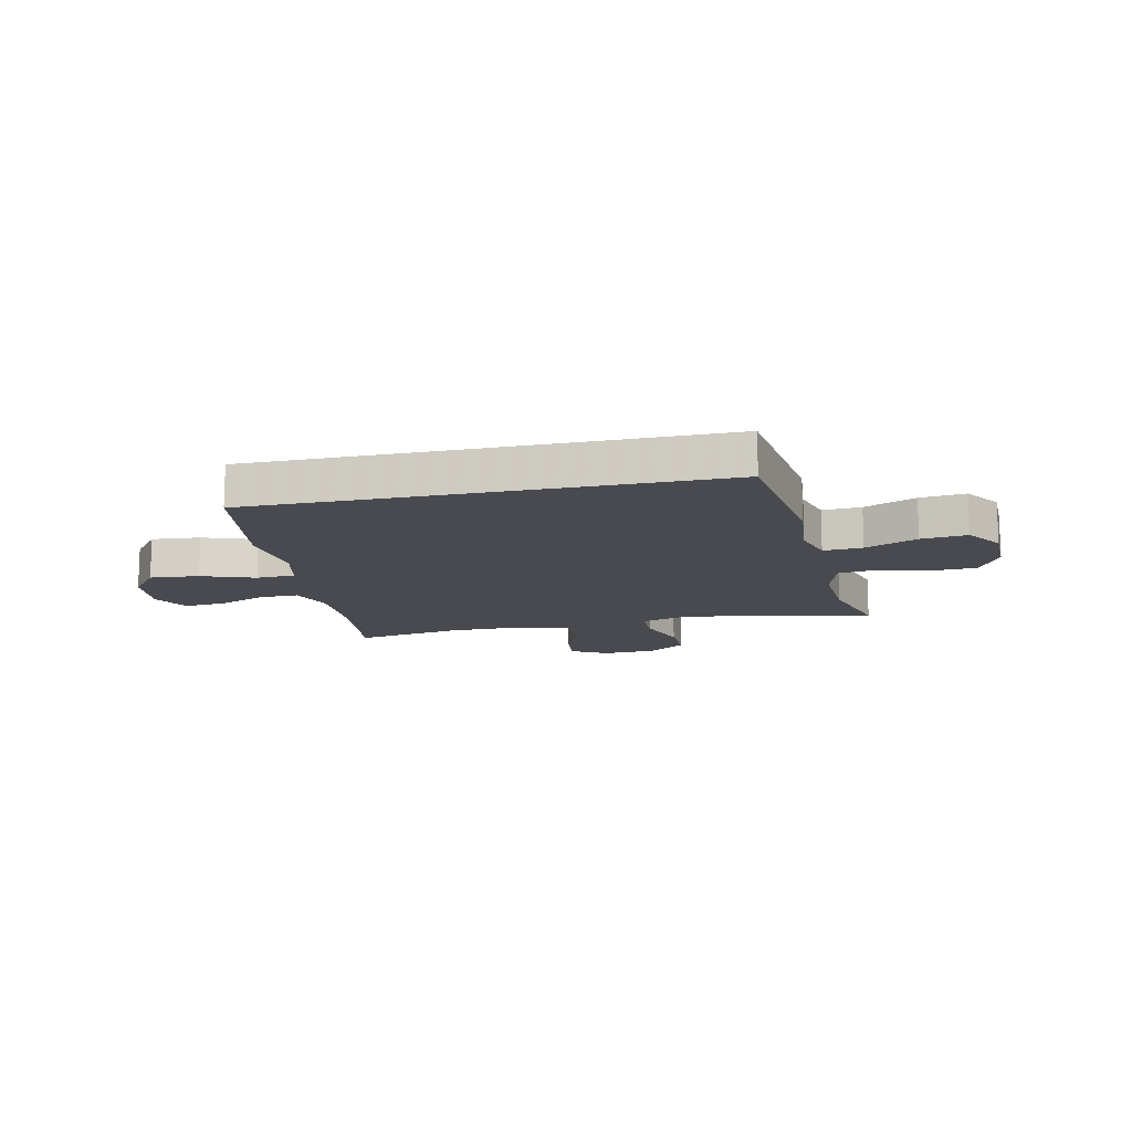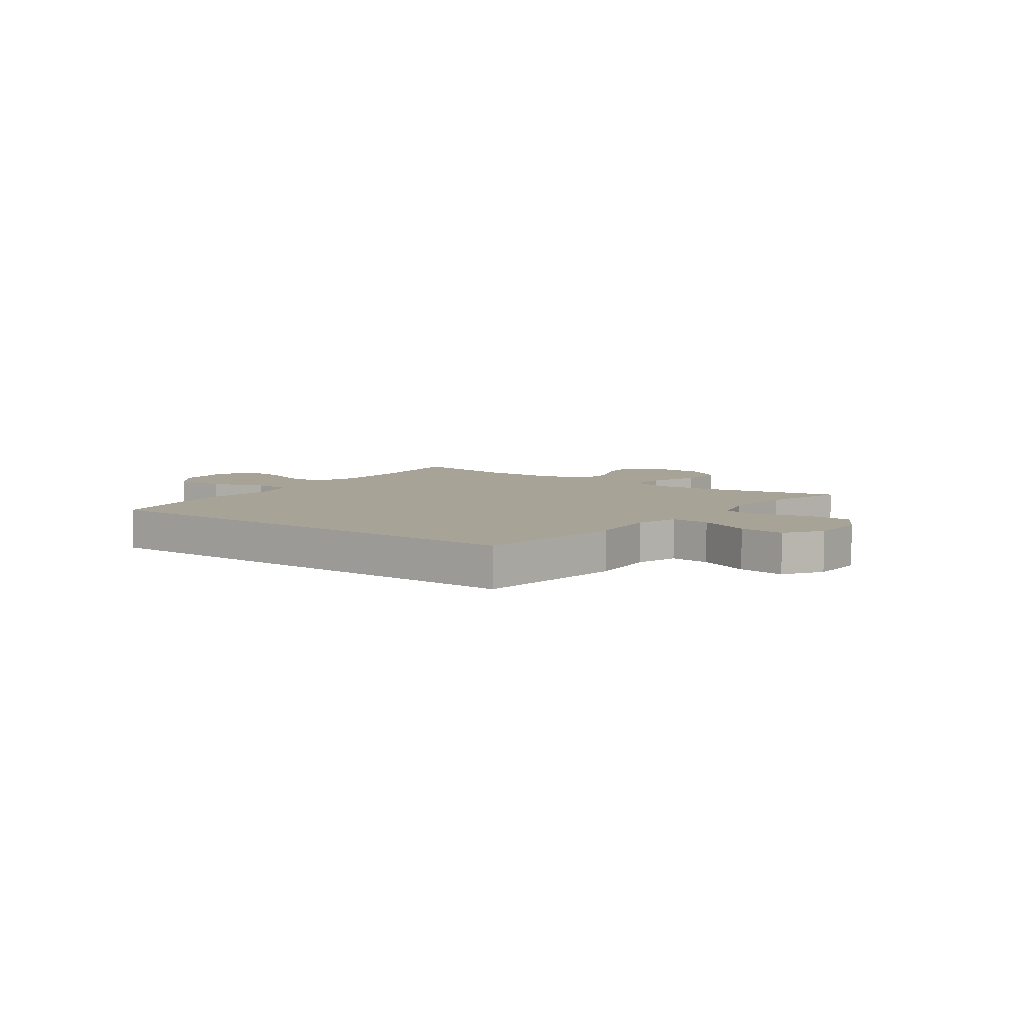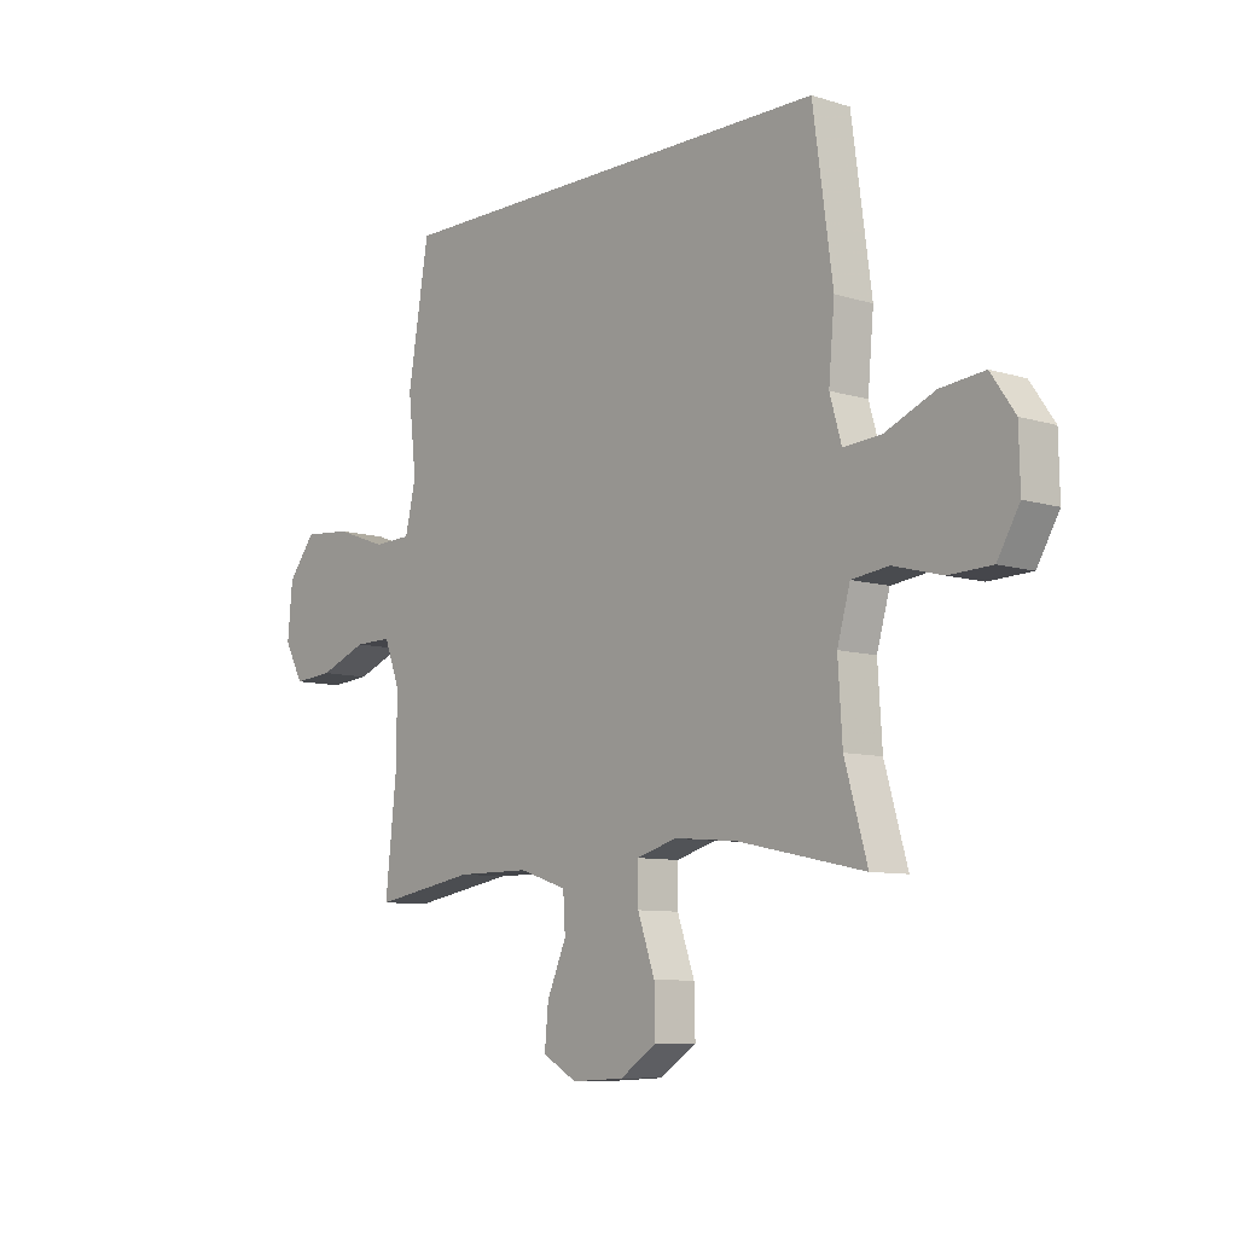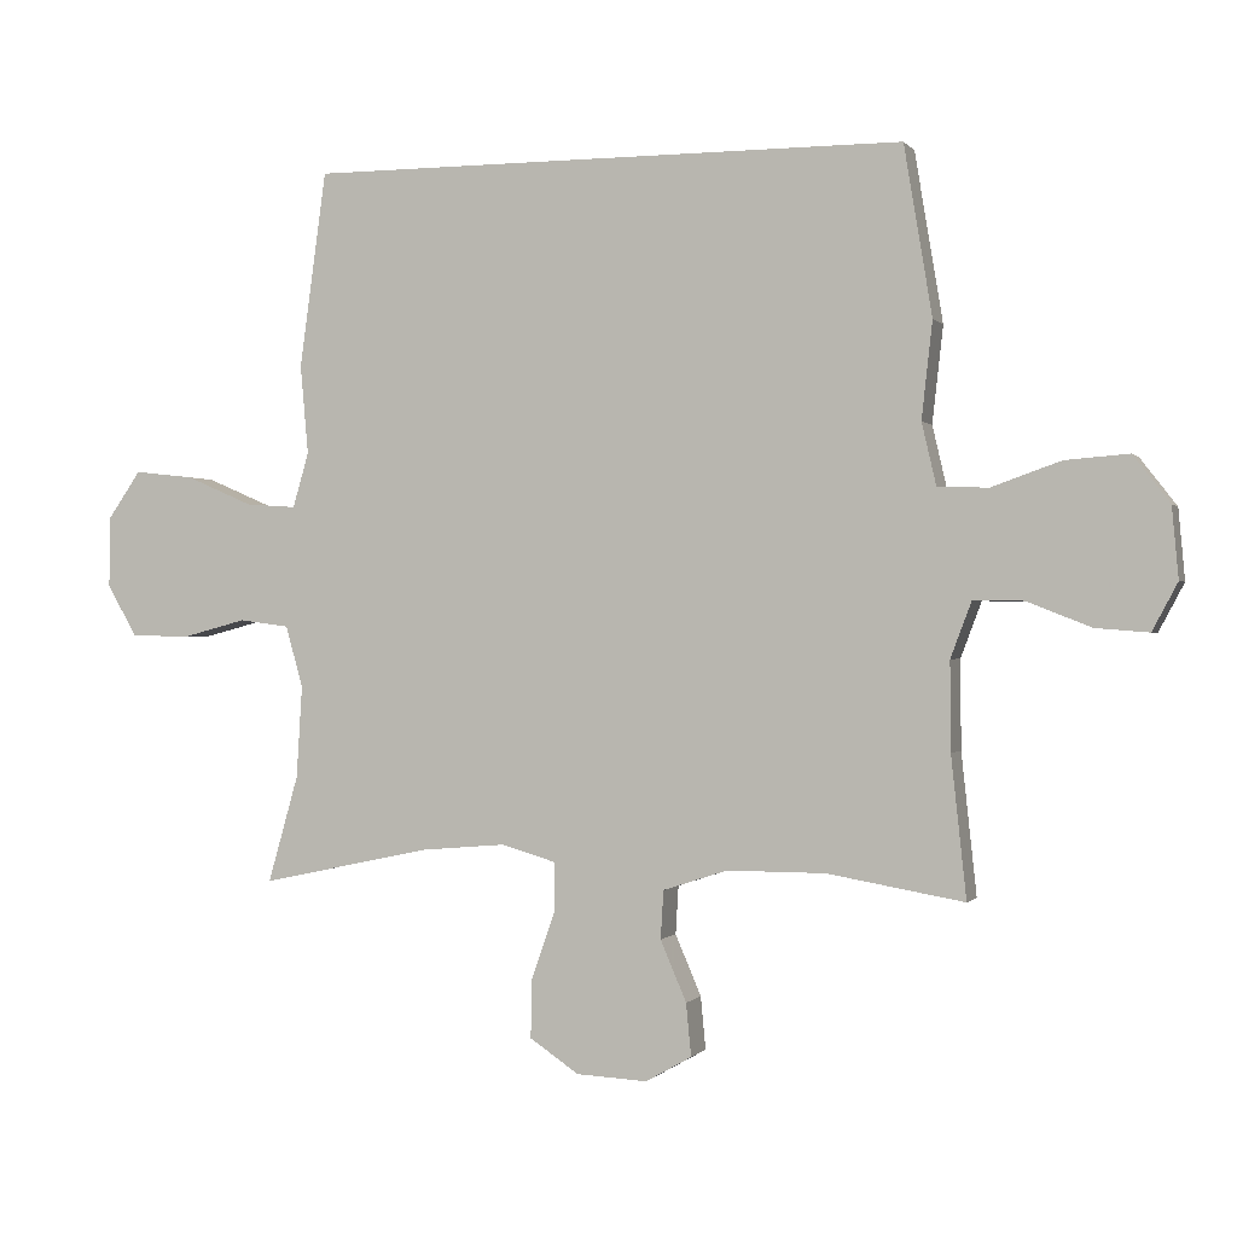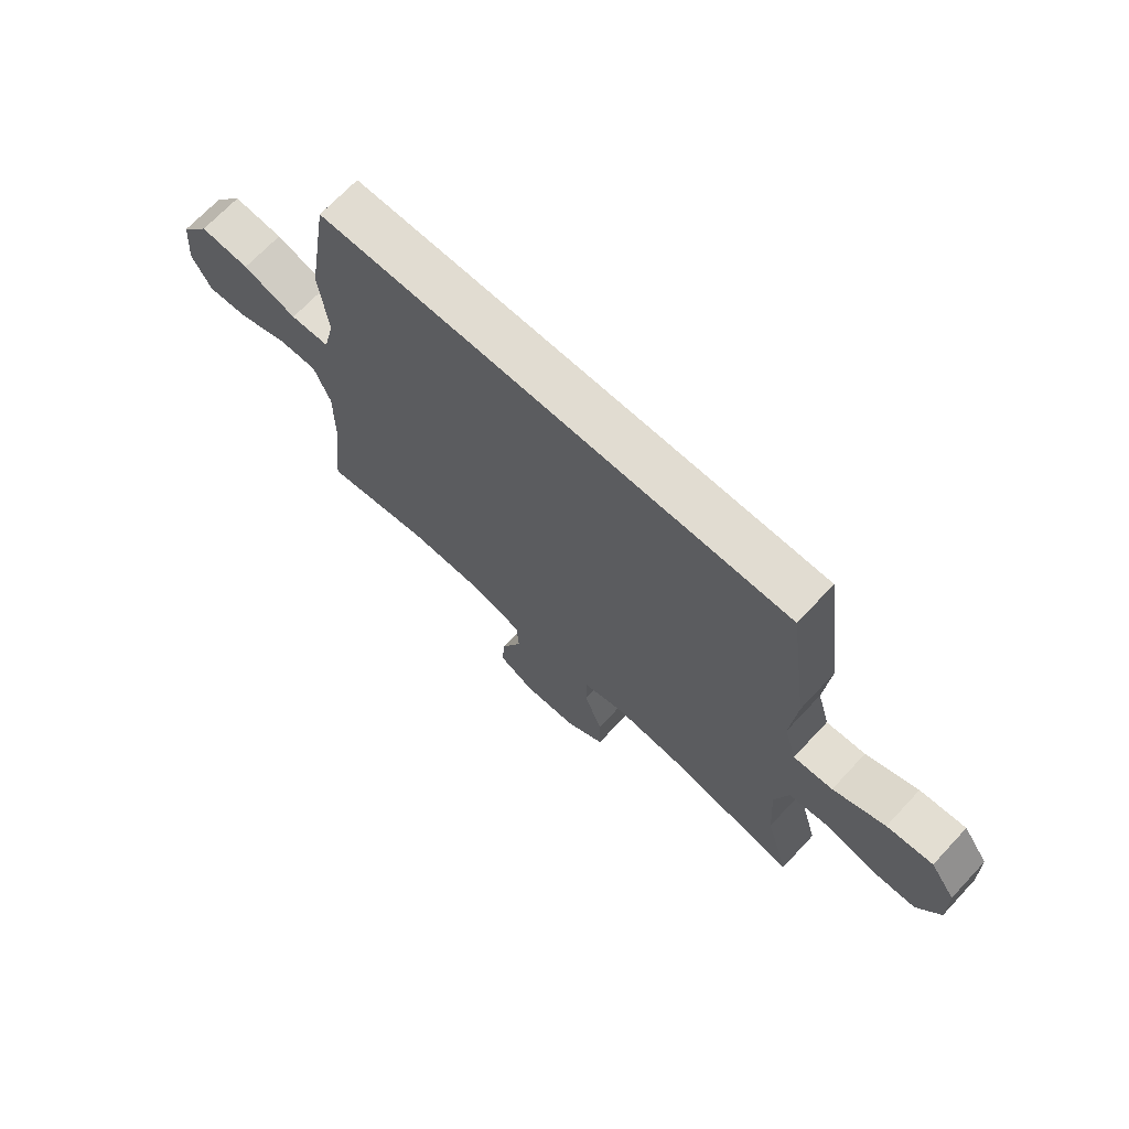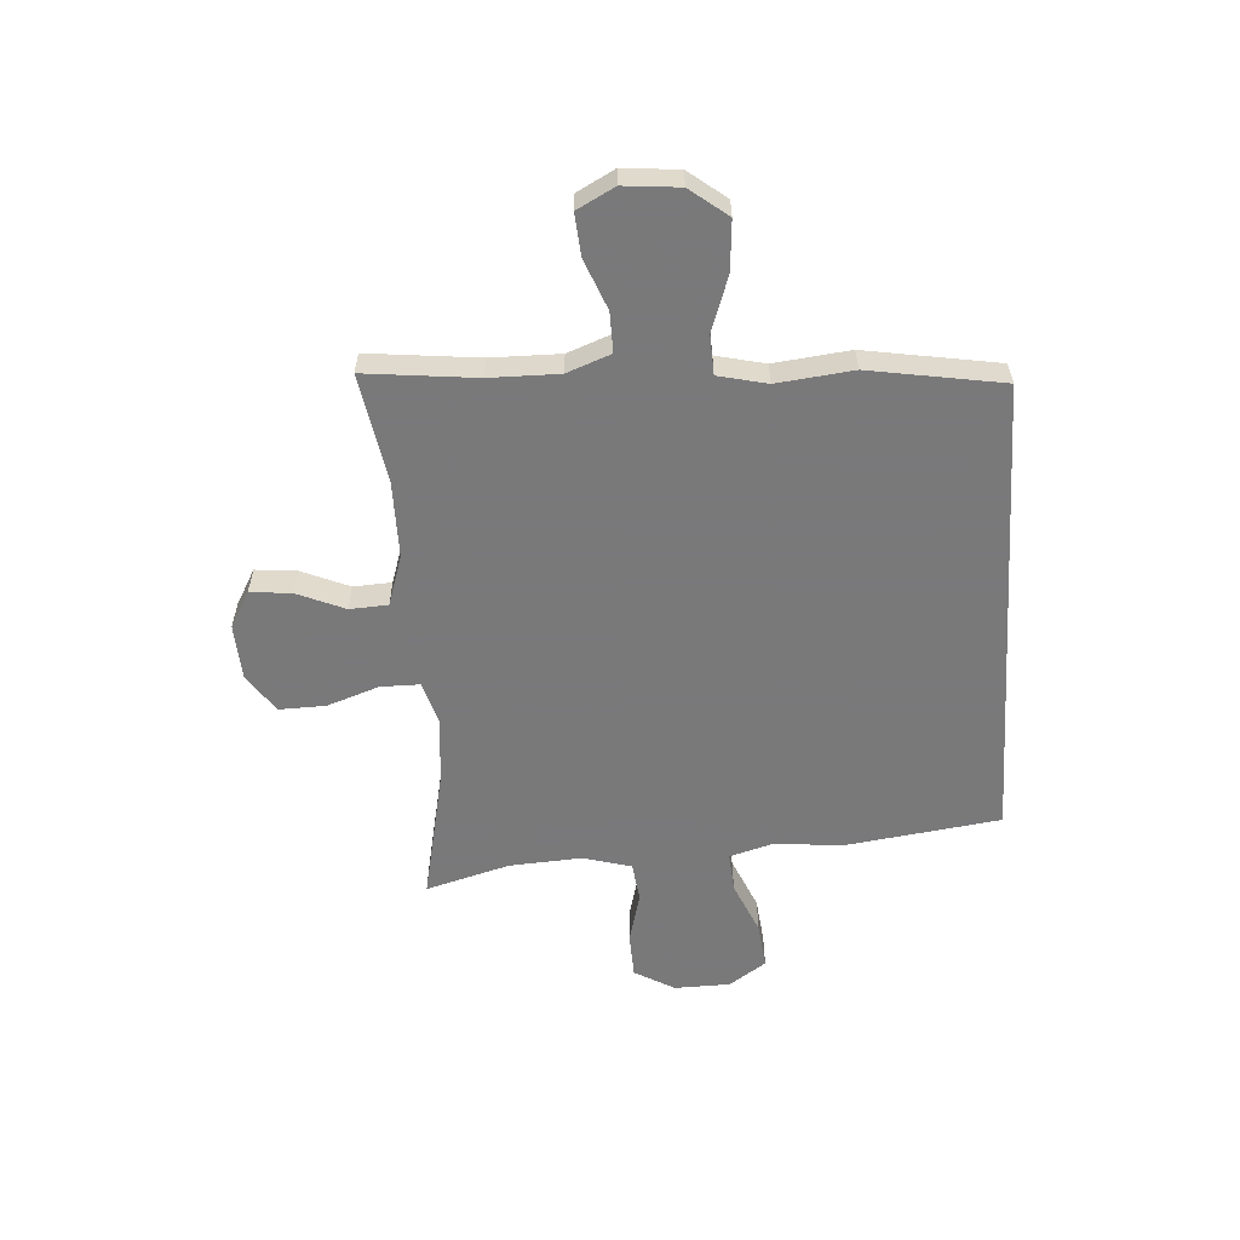
<metadata>
{"format":"obj","ext":"obj","renderer":"f3d","projection":"perspective","resolution":1024,"background":"white","views":[{"elev":-13.6,"azim":12.2,"up":"+Y"},{"elev":6.7,"azim":36.4,"up":"+Y"},{"elev":-8.6,"azim":49.7,"up":"+Z"},{"elev":-0.2,"azim":-161.9,"up":"+Z"},{"elev":69.2,"azim":43.1,"up":"+Z"},{"elev":-57.8,"azim":-86.2,"up":"+Y"}]}
</metadata>
<code>
v -0.5 0.07 -0.5
v -0.479 0.07 -0.305
v -0.478 0.07 -0.182
v -0.507 0.07 -0.105
v -0.577 0.07 -0.106
v -0.665 0.07 -0.141
v -0.739 0.07 -0.147
v -0.774 0.07 -0.081
v -0.765 0.07 0.017
v -0.714 0.07 0.083
v -0.626 0.07 0.076
v -0.53 0.07 0.042
v -0.46 0.07 0.045
v -0.44 0.07 0.131
v -0.455 0.07 0.265
v -0.416 0.07 0.5
v 0.415 0.07 0.5
v 0.452 0.07 0.229
v 0.441 0.07 0.106
v 0.463 0.07 0.03
v 0.533 0.07 0.035
v 0.626 0.07 0.075
v 0.708 0.07 0.084
v 0.753 0.07 0.019
v 0.755 0.07 -0.08
v 0.714 0.07 -0.151
v 0.634 0.07 -0.154
v 0.543 0.07 -0.13
v 0.474 0.07 -0.139
v 0.45 0.07 -0.224
v 0.458 0.07 -0.352
v 0.5 0.07 -0.5
v 0.264 0.07 -0.45
v 0.147 0.07 -0.44
v 0.072 0.07 -0.462
v 0.072 0.07 -0.531
v 0.104 0.07 -0.623
v 0.106 0.07 -0.705
v 0.038 0.07 -0.751
v -0.06 0.07 -0.756
v -0.124 0.07 -0.72
v -0.117 0.07 -0.647
v -0.081 0.07 -0.563
v -0.085 0.07 -0.496
v -0.174 0.07 -0.467
v -0.31 0.07 -0.467
v -0.5 0 -0.5
v -0.479 0 -0.305
v -0.478 0 -0.182
v -0.507 0 -0.105
v -0.577 0 -0.106
v -0.665 0 -0.141
v -0.739 0 -0.147
v -0.774 0 -0.081
v -0.765 0 0.017
v -0.714 0 0.083
v -0.626 0 0.076
v -0.53 0 0.042
v -0.46 0 0.045
v -0.44 0 0.131
v -0.455 0 0.265
v -0.416 0 0.5
v 0.415 0 0.5
v 0.452 0 0.229
v 0.441 0 0.106
v 0.463 0 0.03
v 0.533 0 0.035
v 0.626 0 0.075
v 0.708 0 0.084
v 0.753 0 0.019
v 0.755 0 -0.08
v 0.714 0 -0.151
v 0.634 0 -0.154
v 0.543 0 -0.13
v 0.474 0 -0.139
v 0.45 0 -0.224
v 0.458 0 -0.352
v 0.5 0 -0.5
v 0.264 0 -0.45
v 0.147 0 -0.44
v 0.072 0 -0.462
v 0.072 0 -0.531
v 0.104 0 -0.623
v 0.106 0 -0.705
v 0.038 0 -0.751
v -0.06 0 -0.756
v -0.124 0 -0.72
v -0.117 0 -0.647
v -0.081 0 -0.563
v -0.085 0 -0.496
v -0.174 0 -0.467
v -0.31 0 -0.467
f 41 42 43
f 40 41 43
f 39 40 43
f 38 39 43
f 37 38 43
f 36 37 43
f 35 36 43 44
f 34 35 44 45
f 31 32 33
f 30 31 33 34
f 34 45 46
f 30 34 46
f 29 30 46
f 26 27 28
f 25 26 28
f 24 25 28
f 23 24 28
f 22 23 28
f 21 22 28
f 20 21 28 29
f 17 18 19
f 16 17 19
f 15 16 19
f 14 15 19
f 20 29 46
f 19 20 46
f 14 19 46
f 13 14 46
f 10 11 12
f 9 10 12
f 8 9 12
f 7 8 12
f 6 7 12
f 5 6 12
f 4 5 12 13
f 46 1 2
f 46 2 3
f 3 4 13 46
f 89 88 87
f 89 87 86
f 89 86 85
f 89 85 84
f 89 84 83
f 89 83 82
f 90 89 82 81
f 91 90 81 80
f 79 78 77
f 80 79 77 76
f 92 91 80
f 92 80 76
f 92 76 75
f 74 73 72
f 74 72 71
f 74 71 70
f 74 70 69
f 74 69 68
f 74 68 67
f 75 74 67 66
f 65 64 63
f 65 63 62
f 65 62 61
f 65 61 60
f 92 75 66
f 92 66 65
f 92 65 60
f 92 60 59
f 58 57 56
f 58 56 55
f 58 55 54
f 58 54 53
f 58 53 52
f 58 52 51
f 59 58 51 50
f 48 47 92
f 49 48 92
f 92 59 50 49
f 1 47 48 2
f 2 48 49 3
f 3 49 50 4
f 4 50 51 5
f 5 51 52 6
f 6 52 53 7
f 7 53 54 8
f 8 54 55 9
f 9 55 56 10
f 10 56 57 11
f 11 57 58 12
f 12 58 59 13
f 13 59 60 14
f 14 60 61 15
f 15 61 62 16
f 16 62 63 17
f 17 63 64 18
f 18 64 65 19
f 19 65 66 20
f 20 66 67 21
f 21 67 68 22
f 22 68 69 23
f 23 69 70 24
f 24 70 71 25
f 25 71 72 26
f 26 72 73 27
f 27 73 74 28
f 28 74 75 29
f 29 75 76 30
f 30 76 77 31
f 31 77 78 32
f 32 78 79 33
f 33 79 80 34
f 34 80 81 35
f 35 81 82 36
f 36 82 83 37
f 37 83 84 38
f 38 84 85 39
f 39 85 86 40
f 40 86 87 41
f 41 87 88 42
f 42 88 89 43
f 43 89 90 44
f 44 90 91 45
f 45 91 92 46
f 46 92 47 1

</code>
